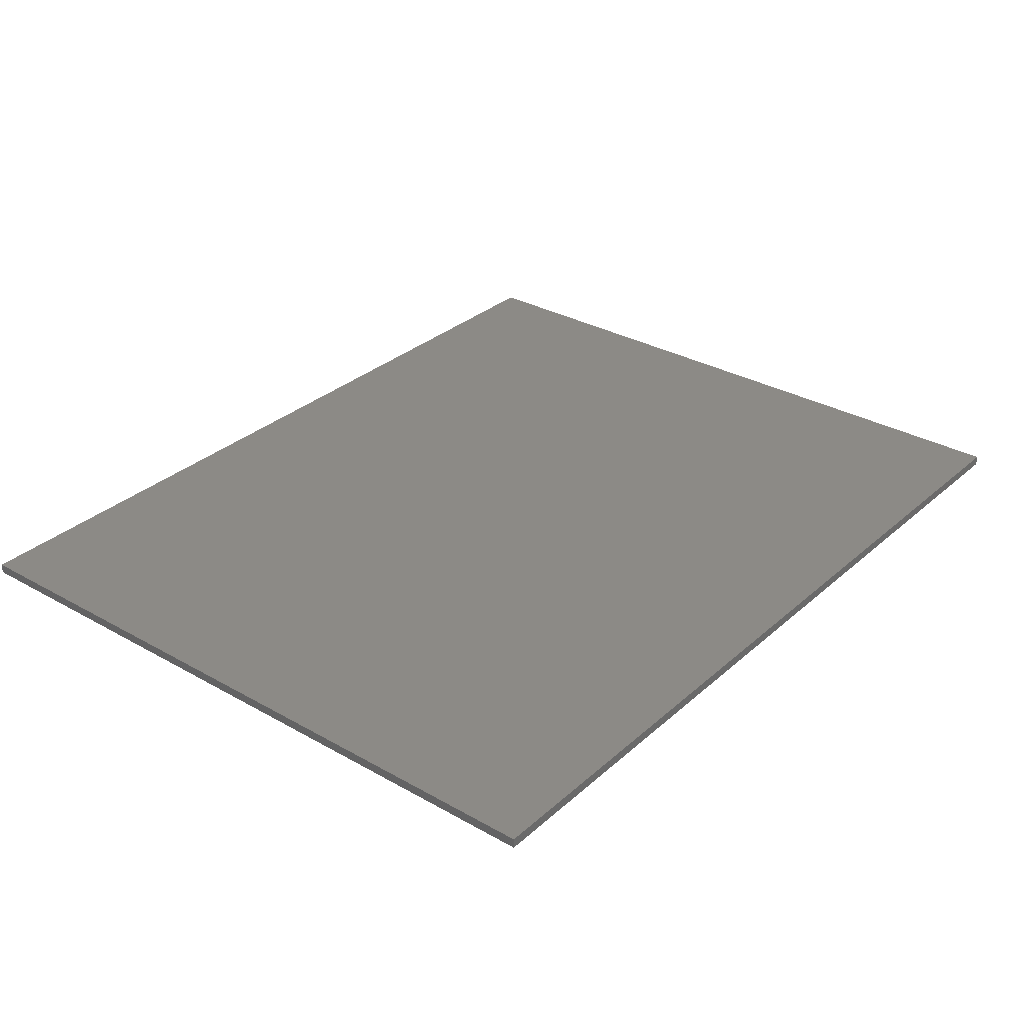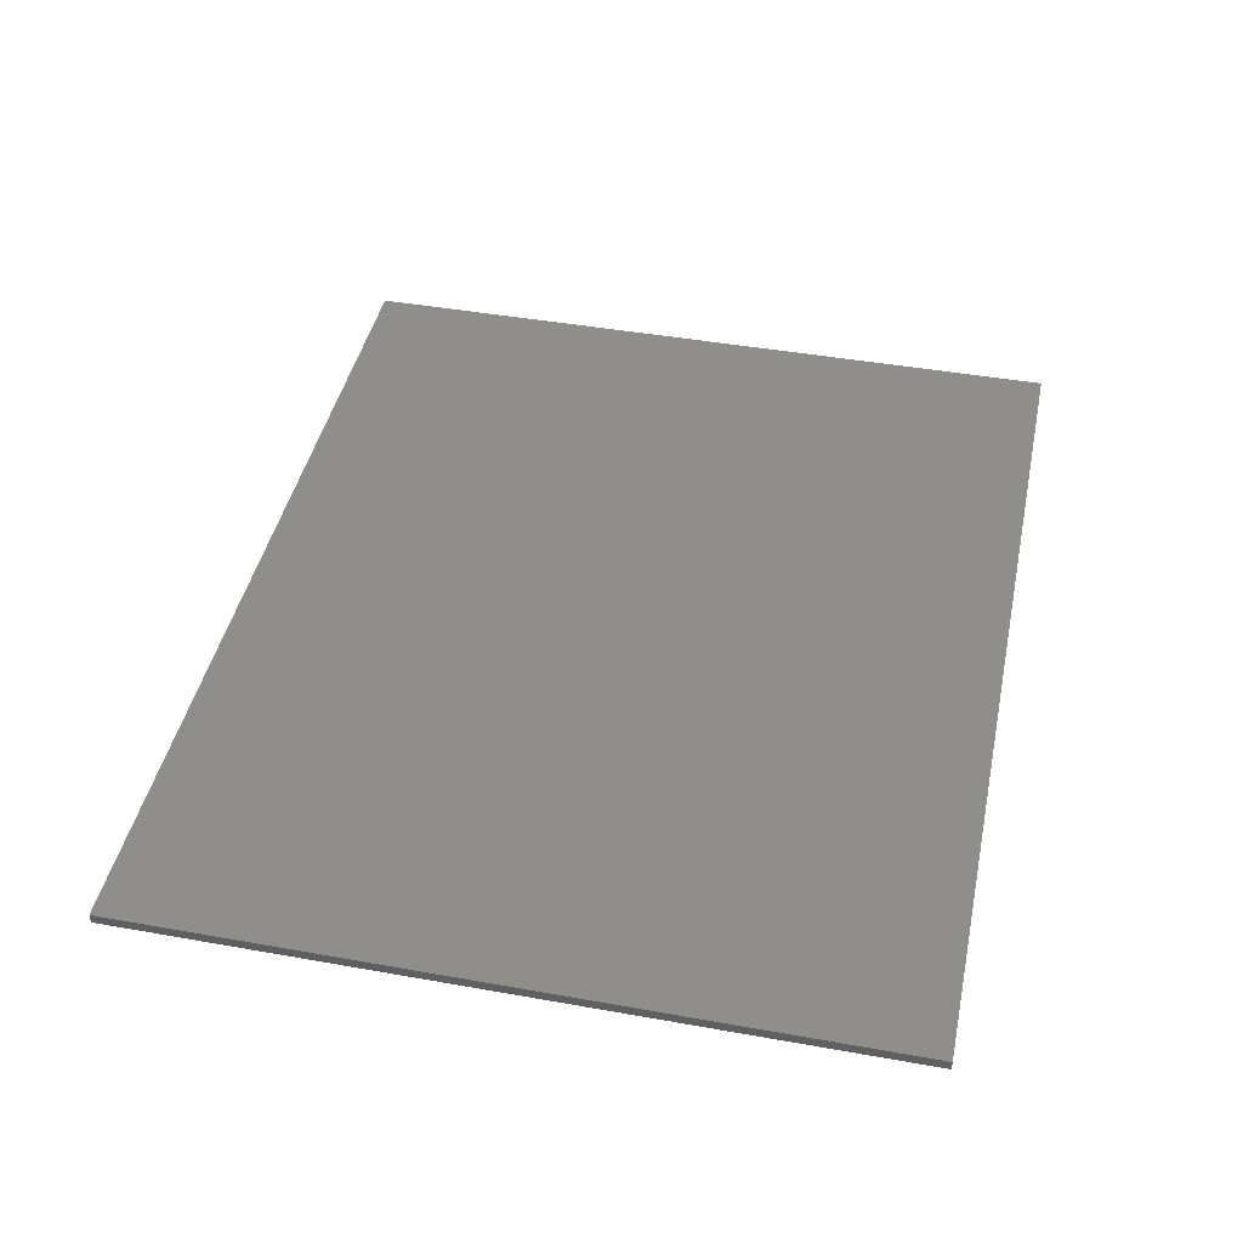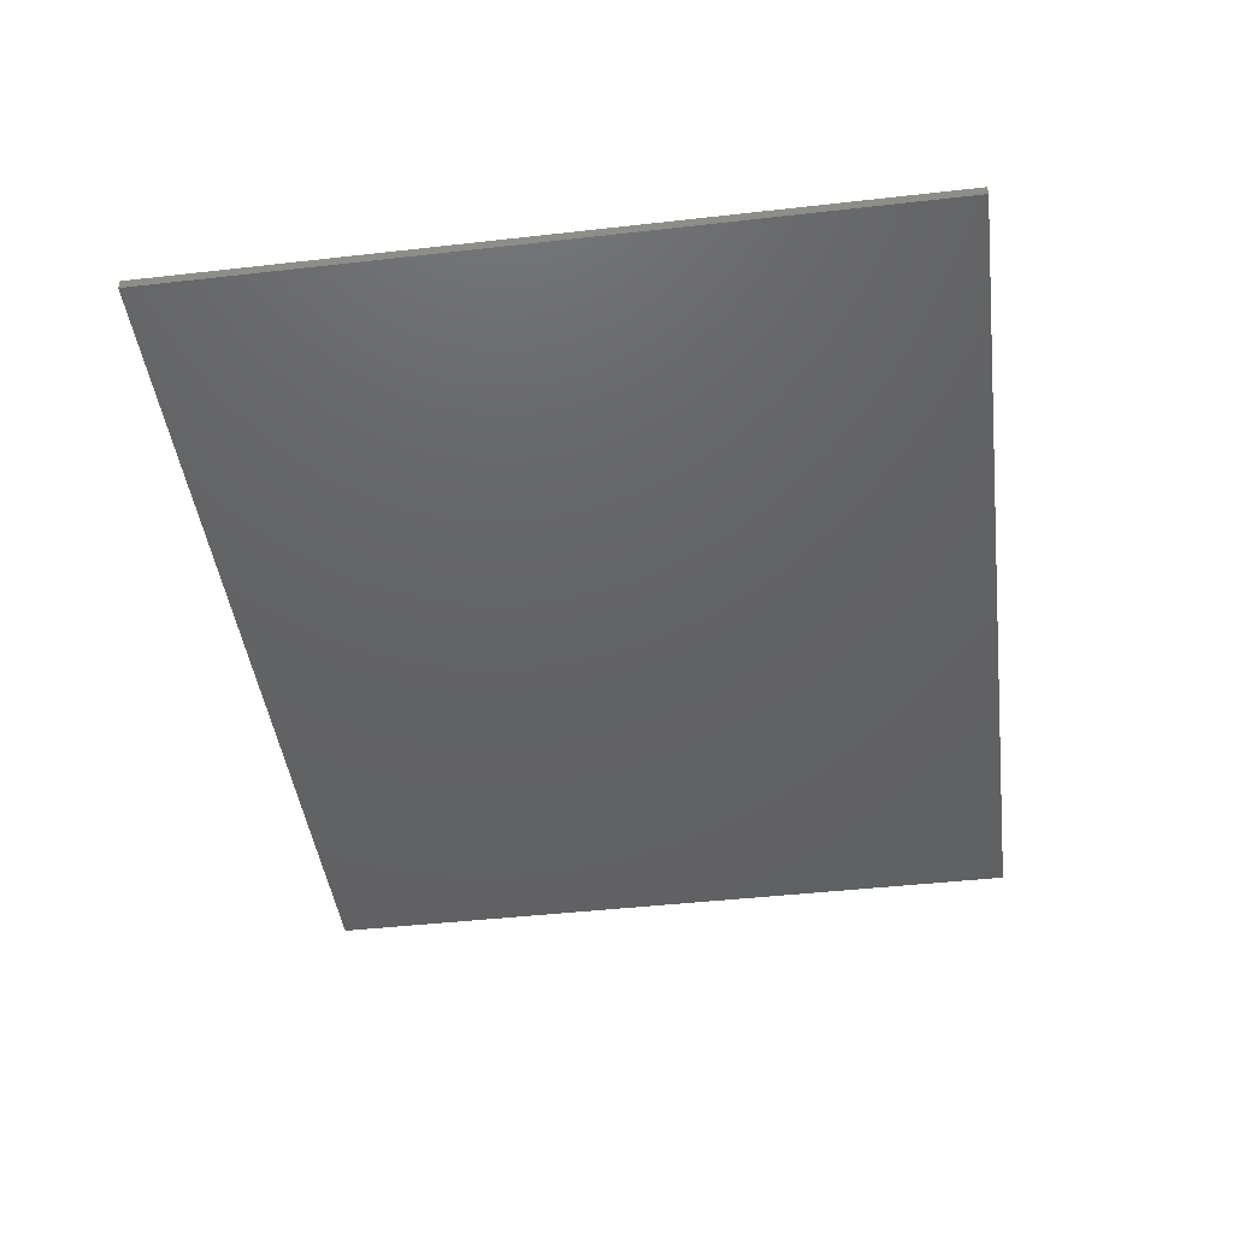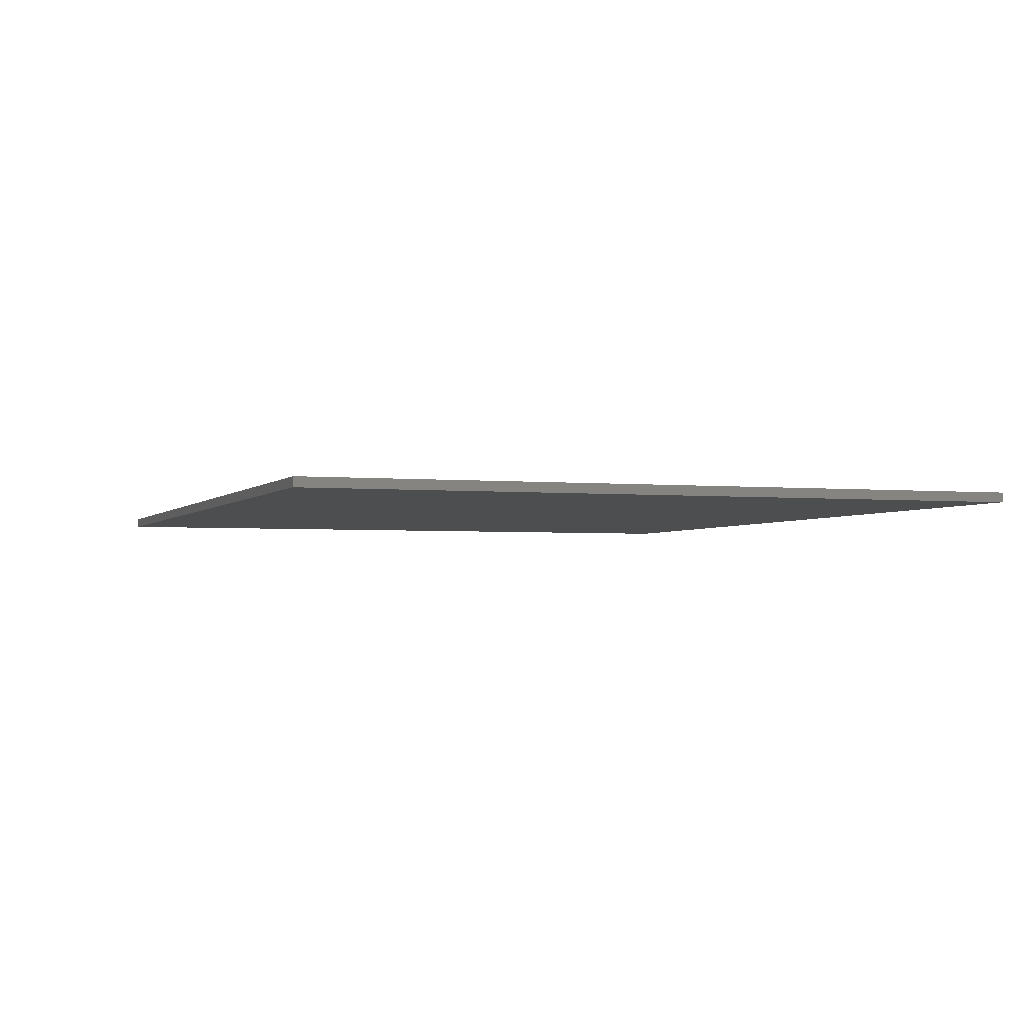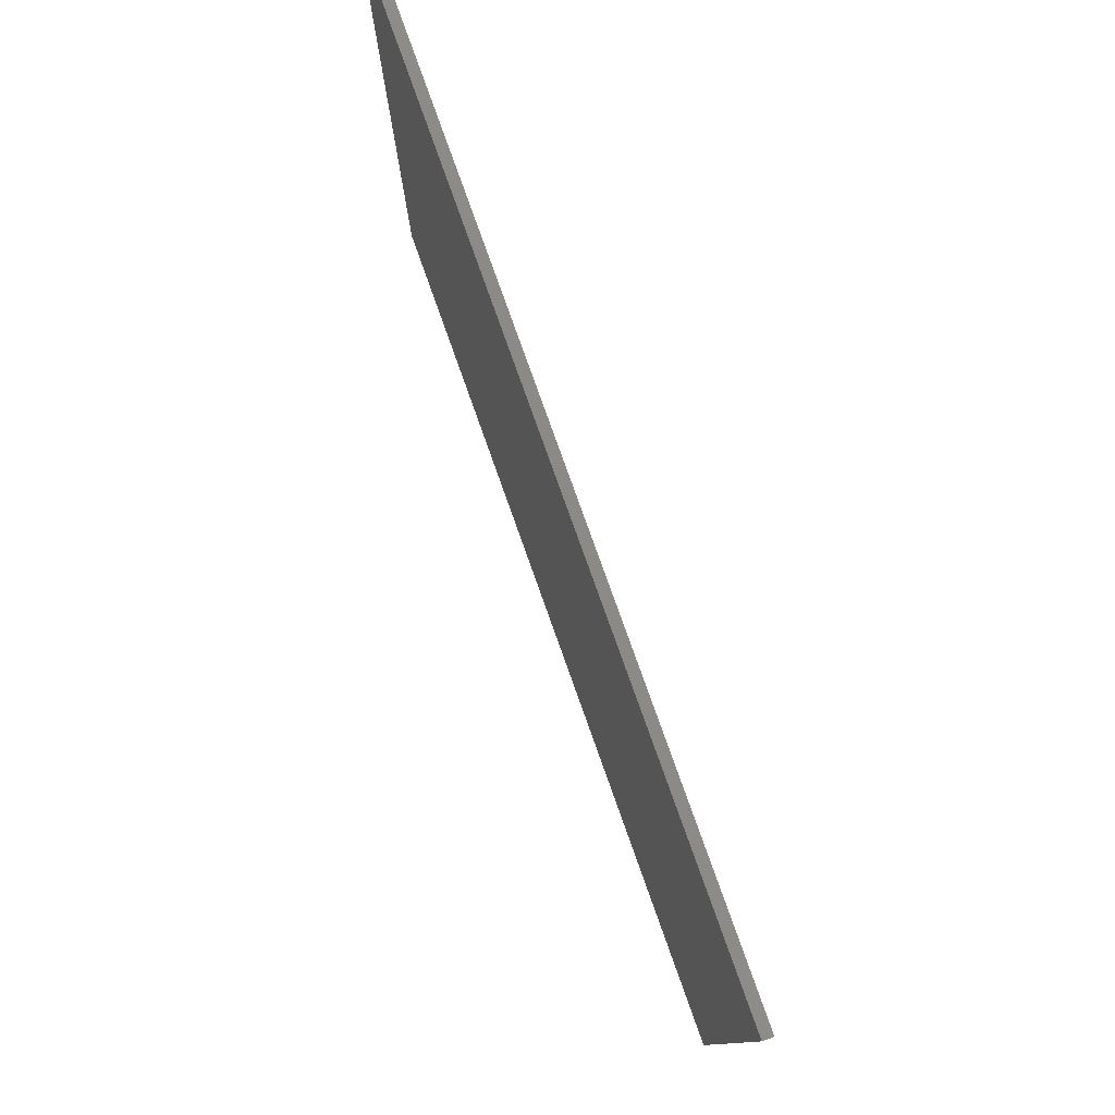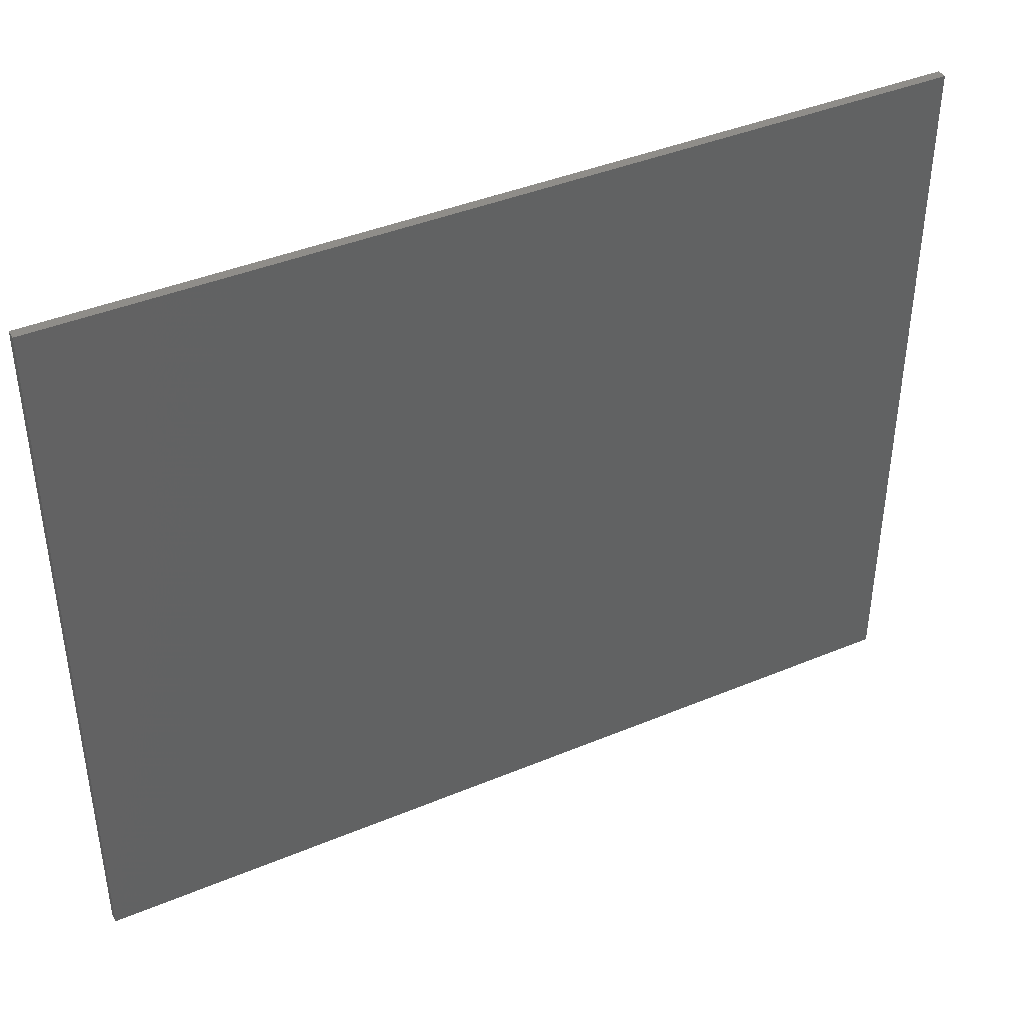
<metadata>
{"format":"stl","ext":"stl","renderer":"f3d","projection":"perspective","resolution":1024,"background":"white","views":[{"elev":31.3,"azim":-51.1,"up":"+Z"},{"elev":43.6,"azim":101.9,"up":"+Z"},{"elev":-44.8,"azim":97.5,"up":"+Z"},{"elev":-2.8,"azim":-109.6,"up":"+Z"},{"elev":78.8,"azim":70.4,"up":"+Y"},{"elev":41.0,"azim":-26.9,"up":"+Y"}]}
</metadata>
<code>
# stl→obj: 8 verts, 12 faces
v 0.6177 -0.4484 -0.4186
v 0.6177 0.57 -0.4186
v -0.6371 0.57 -0.4186
v -0.6371 -0.4484 -0.4186
v 0.6177 0.57 -0.4322
v 0.6177 -0.4484 -0.4322
v -0.6371 0.57 -0.4322
v -0.6371 -0.4484 -0.4322
f 1 2 3
f 1 3 4
f 5 2 1
f 5 1 6
f 5 7 3
f 5 3 2
f 8 6 1
f 8 1 4
f 8 4 3
f 8 3 7
f 8 7 5
f 8 5 6

</code>
